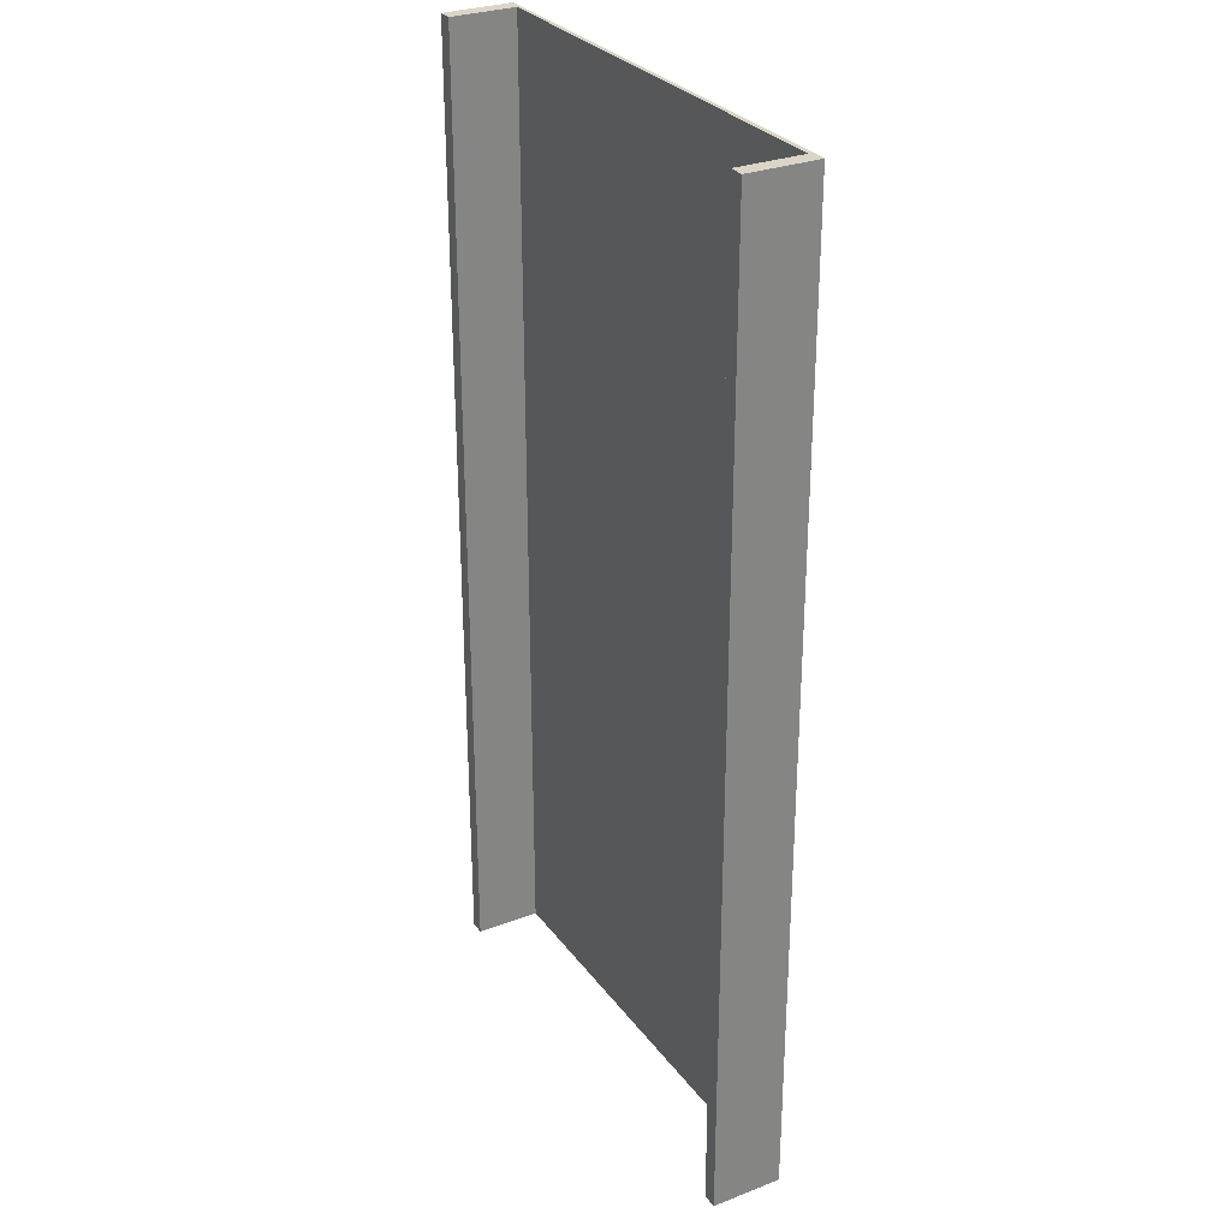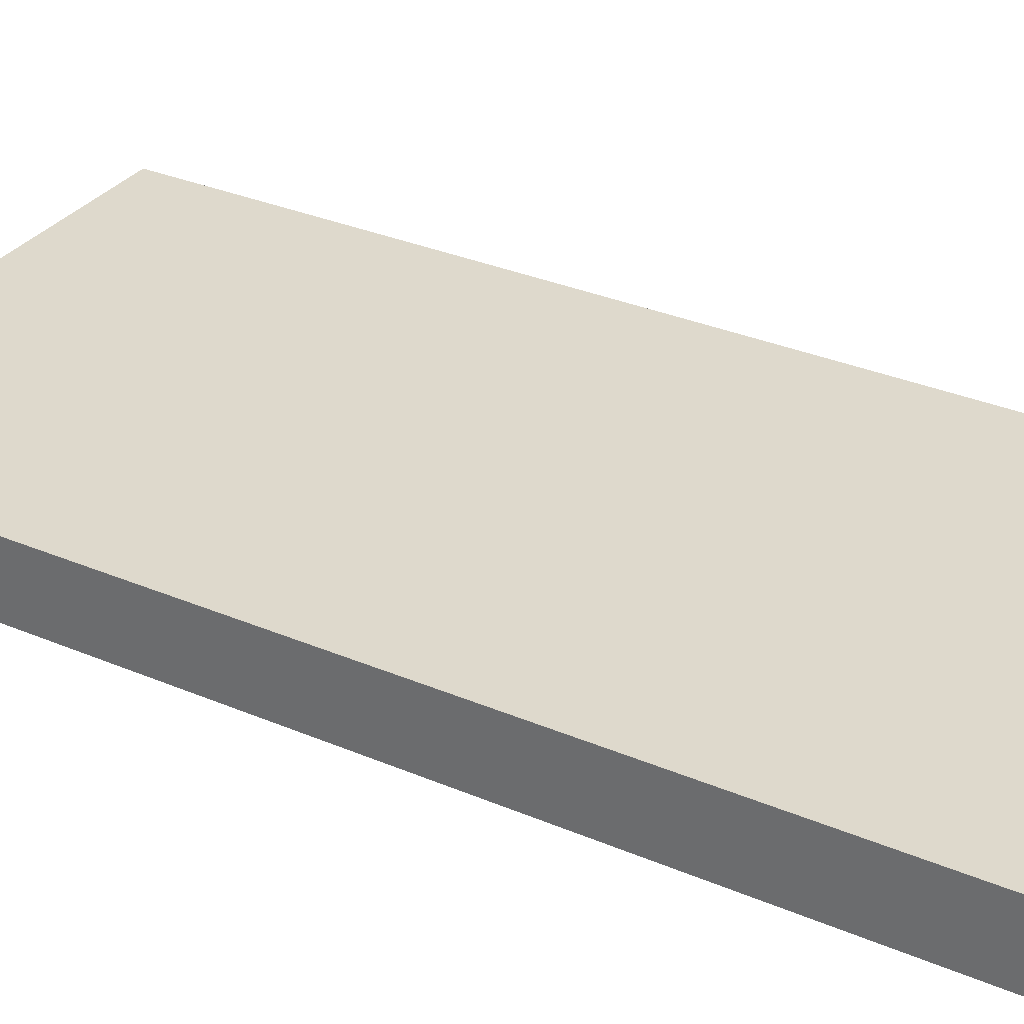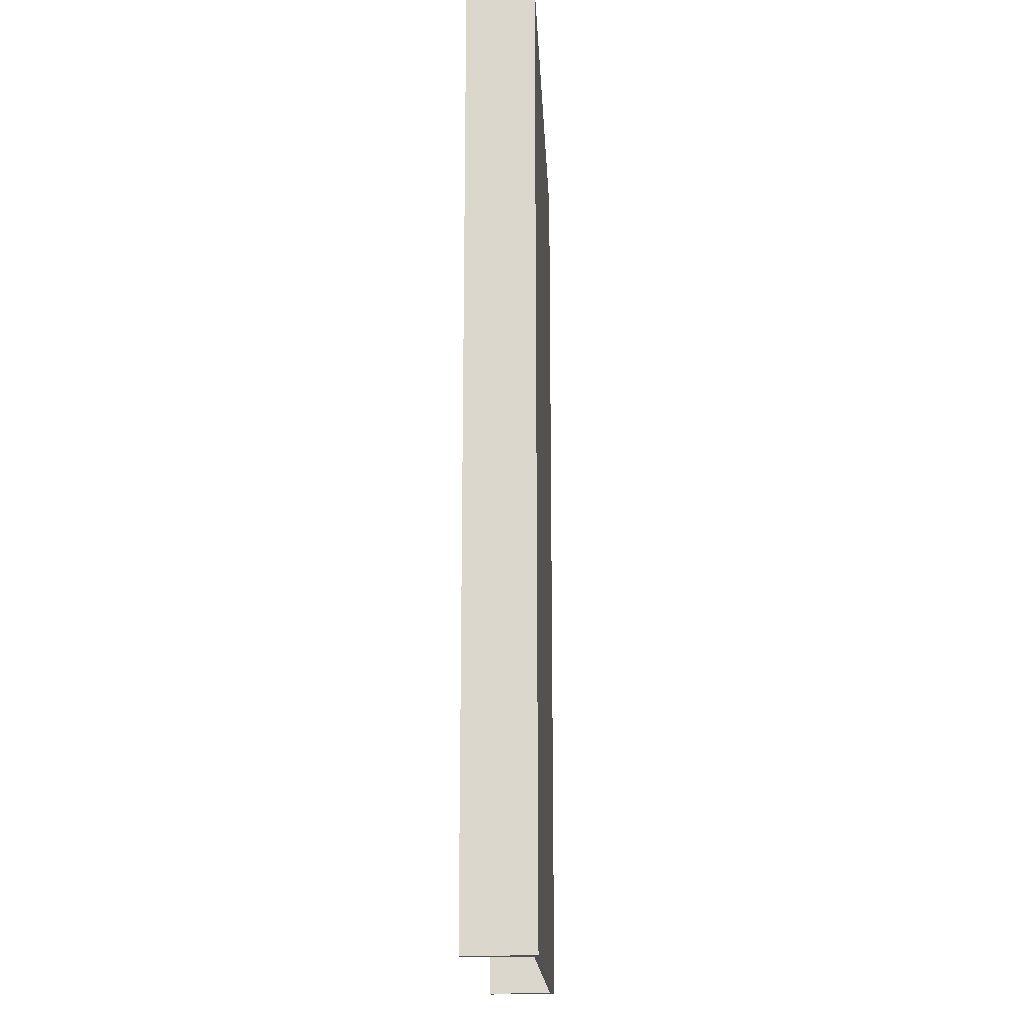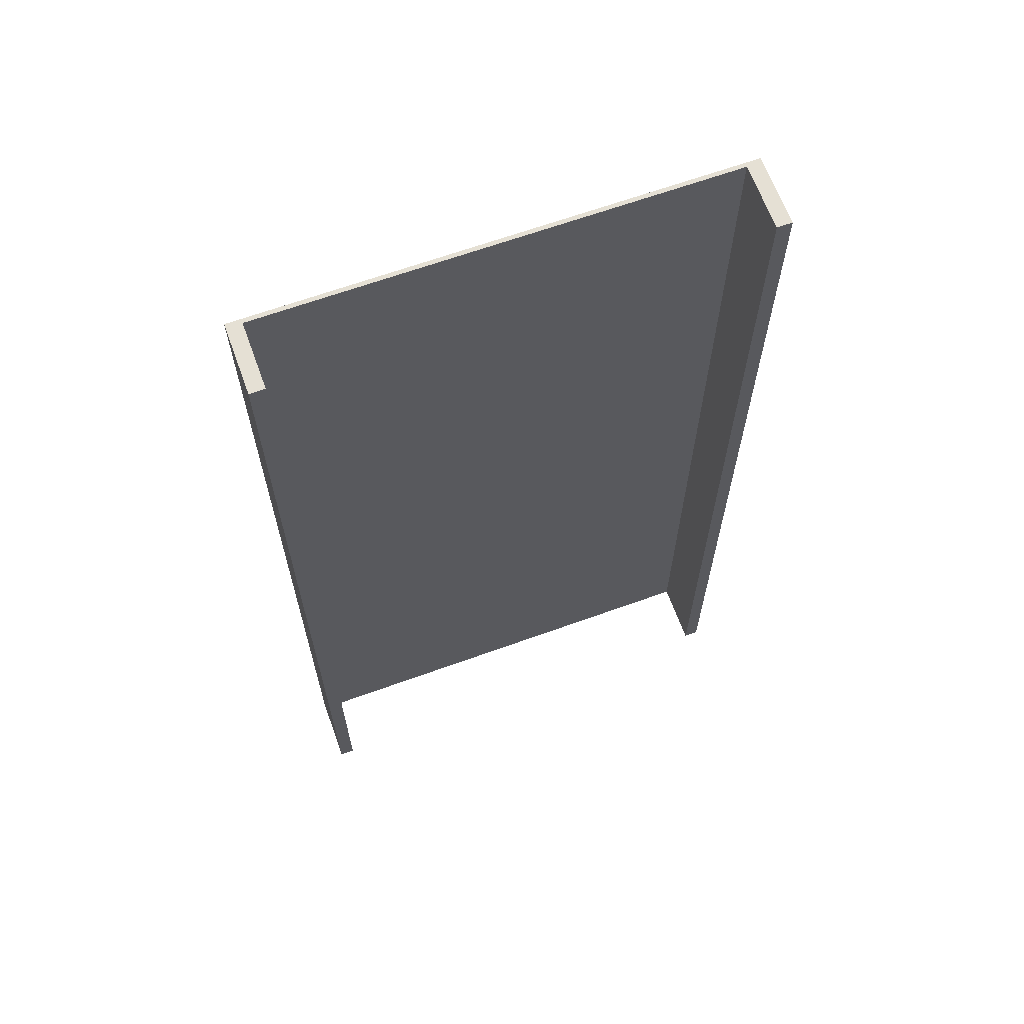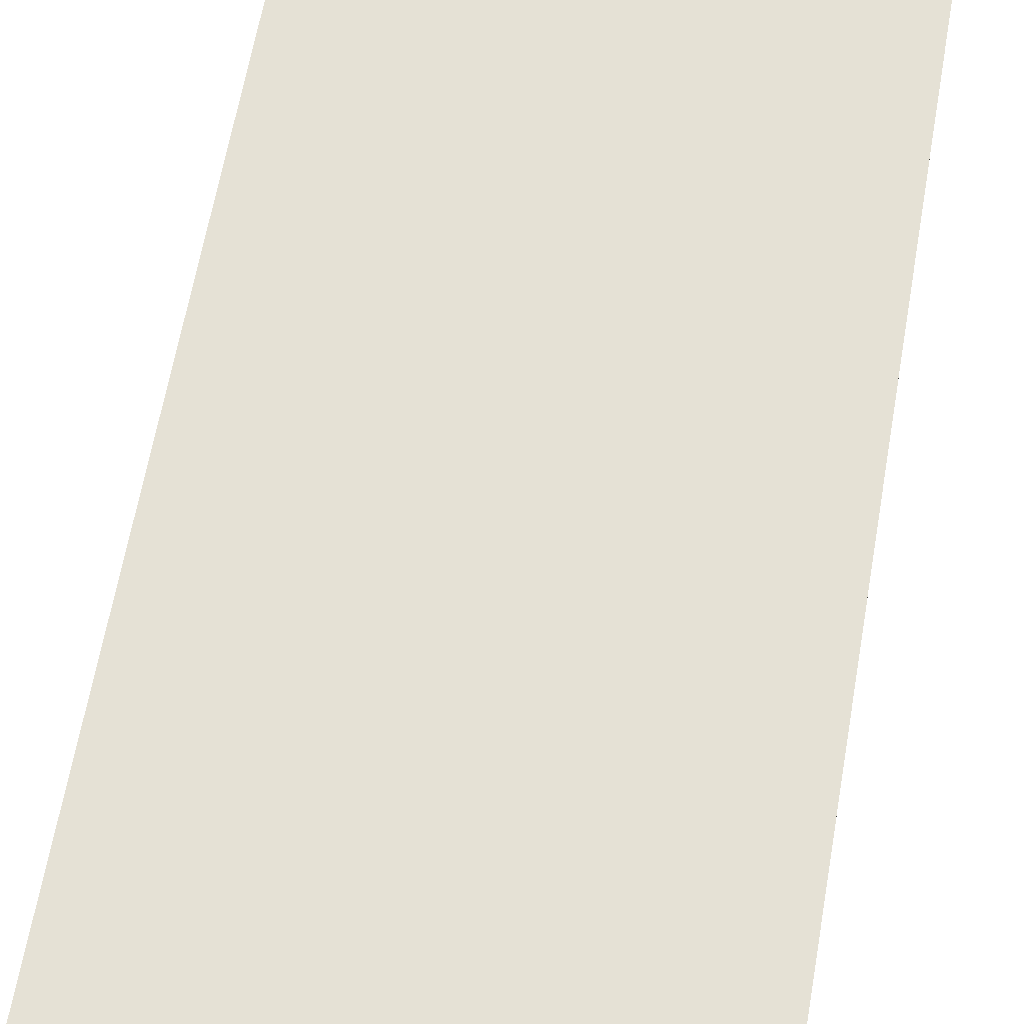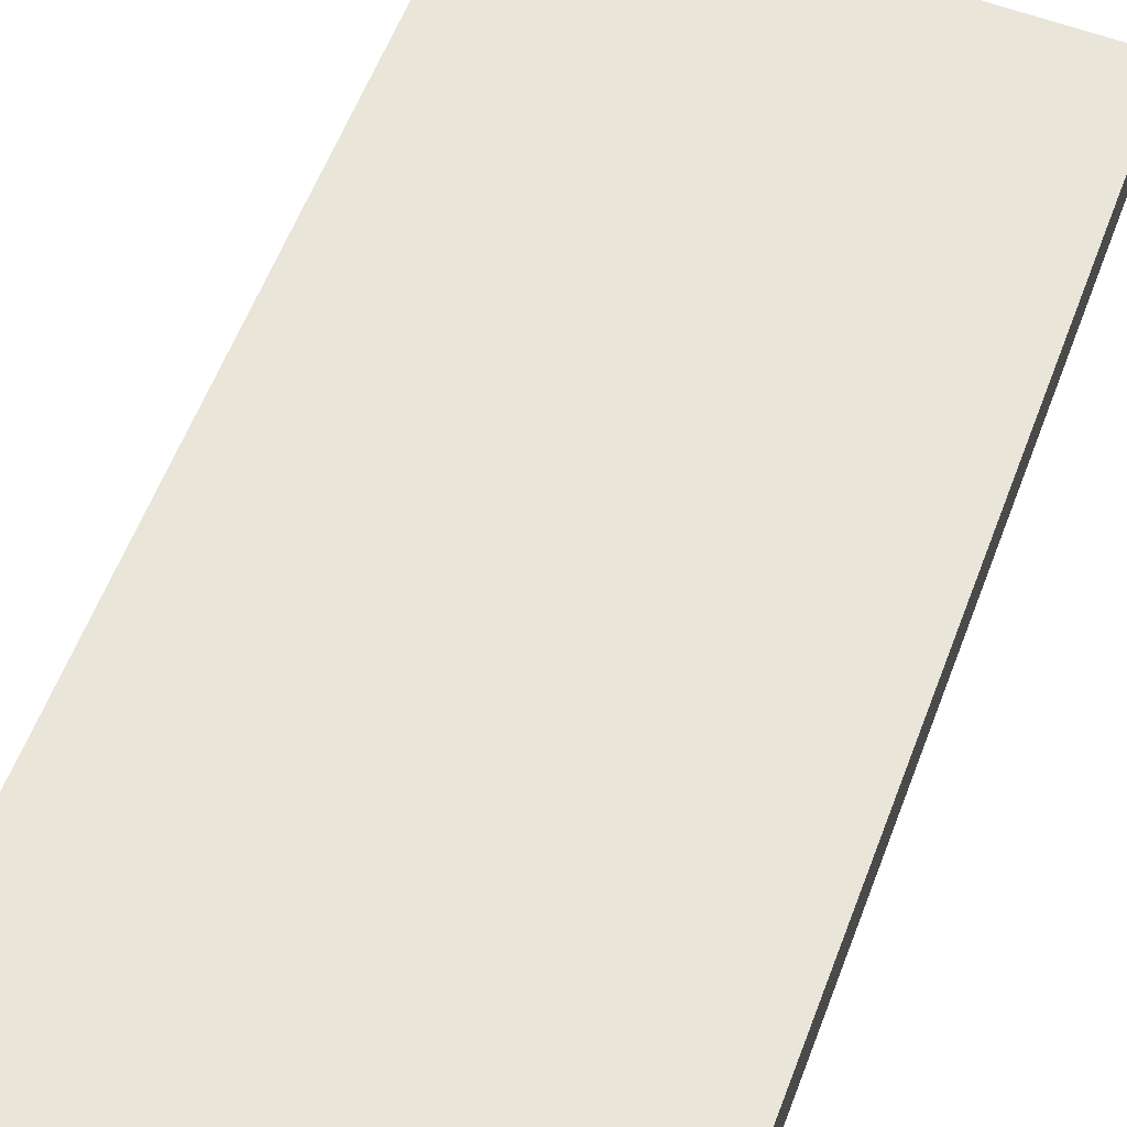
<metadata>
{"format":"obj","ext":"obj","renderer":"f3d","projection":"perspective","resolution":1024,"background":"white","views":[{"elev":29.4,"azim":-119.5,"up":"+Y"},{"elev":32.1,"azim":120.8,"up":"+Z"},{"elev":-17.7,"azim":-87.2,"up":"+Y"},{"elev":65.4,"azim":160.0,"up":"+Y"},{"elev":65.1,"azim":-169.9,"up":"+Z"},{"elev":59.7,"azim":-159.1,"up":"+Z"}]}
</metadata>
<code>
o bridge-road-double-16m_Plane.145
v 5.983 -2.581 -1.052
v 13.98 -2.581 -1.052
v 6.227 -2.581 -1.052
v 13.74 -2.581 -1.052
v 5.983 -2.581 -1.122
v 13.74 -2.581 -1.122
v 13.98 -2.581 -1.122
v 6.227 -2.581 -1.122
v 5.983 -2.581 -2.21
v 13.74 -2.581 -2.21
v 13.98 -2.581 -2.21
v 6.227 -2.581 -2.21
v 5.983 -18.58 -1.052
v 13.98 -18.58 -1.052
v 6.227 -18.58 -1.052
v 13.74 -18.58 -1.052
v 5.983 -18.58 -1.122
v 13.98 -18.58 -1.122
v 6.227 -18.58 -1.122
v 13.74 -18.58 -1.122
v 5.983 -18.58 -2.21
v 13.98 -18.58 -2.21
v 6.227 -18.58 -2.21
v 13.74 -18.58 -2.21
f 16 14 2 4
f 13 15 3 1
f 17 5 9 21
f 4 2 7 6
f 13 1 5 17
f 1 3 8 5
f 24 10 11 22
f 21 9 12 23
f 5 8 12 9
f 6 7 11 10
f 20 6 10 24
f 17 19 15 13
f 20 16 15 19
f 19 17 21 23
f 20 18 14 16
f 18 20 24 22
f 15 16 4 3
f 3 4 6 8
f 19 8 6 20
f 8 19 23 12
f 2 14 18 7
f 7 18 22 11

</code>
